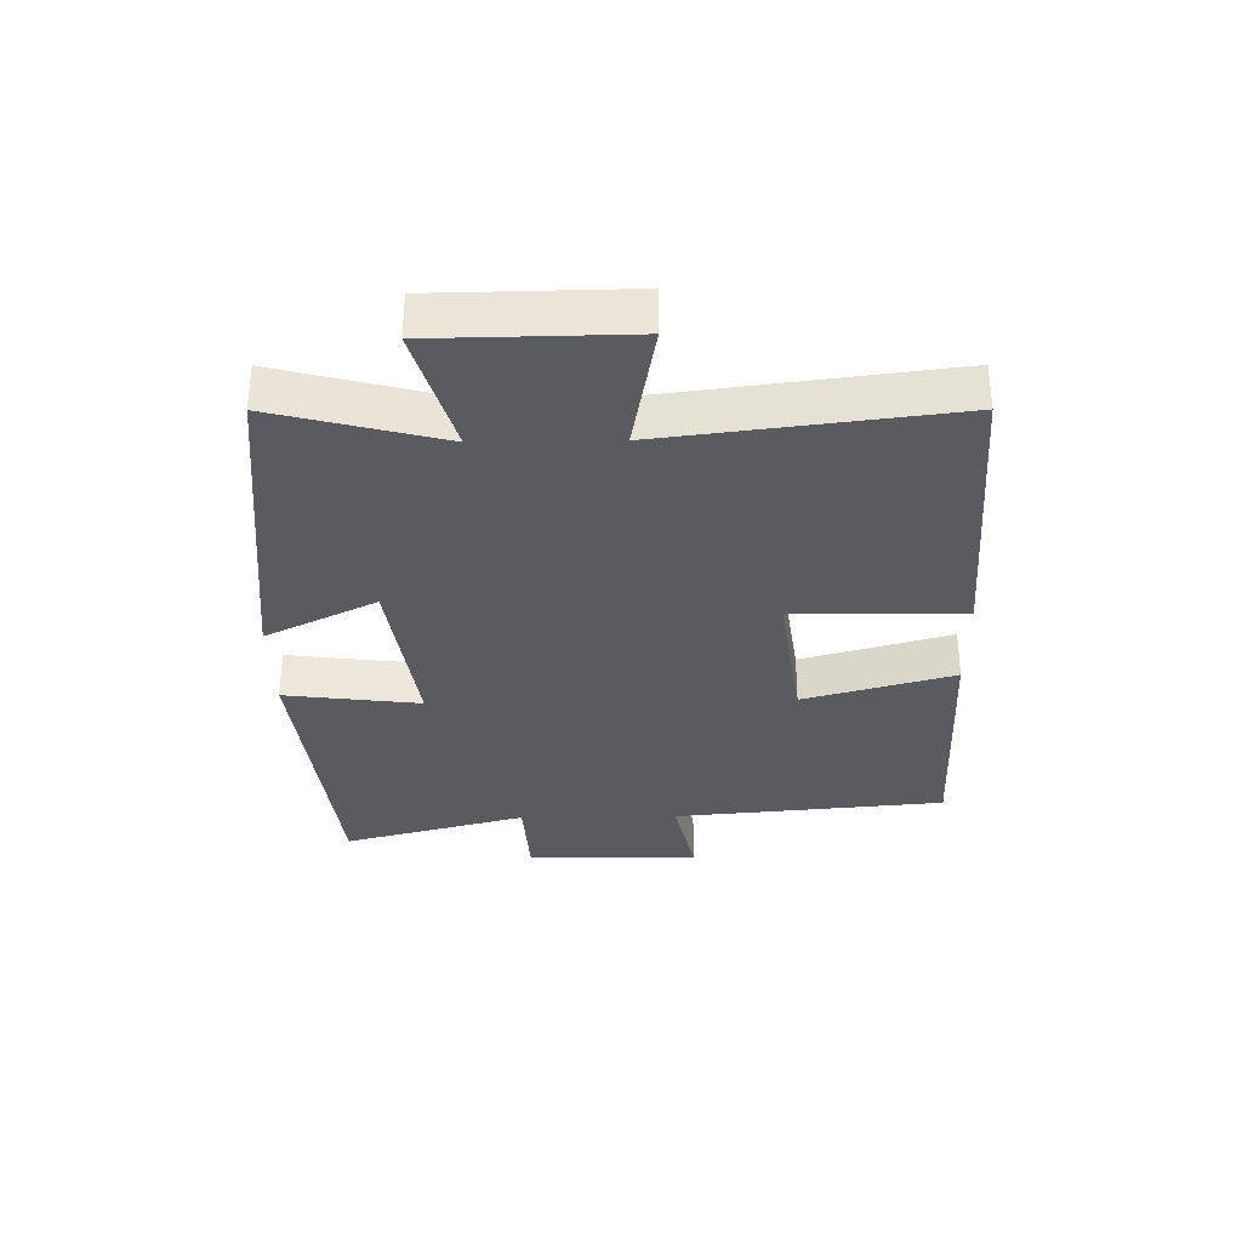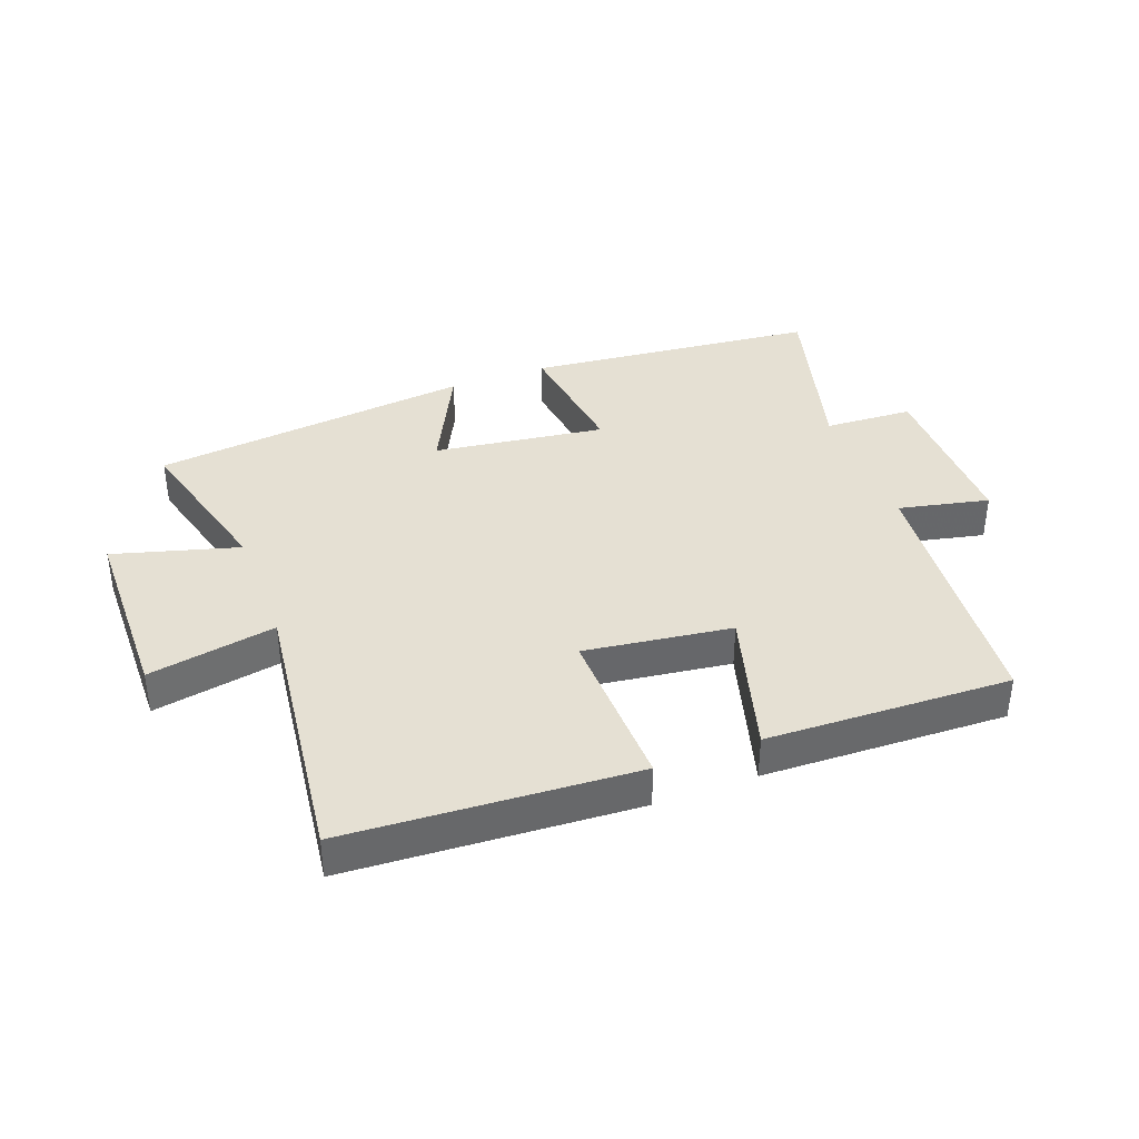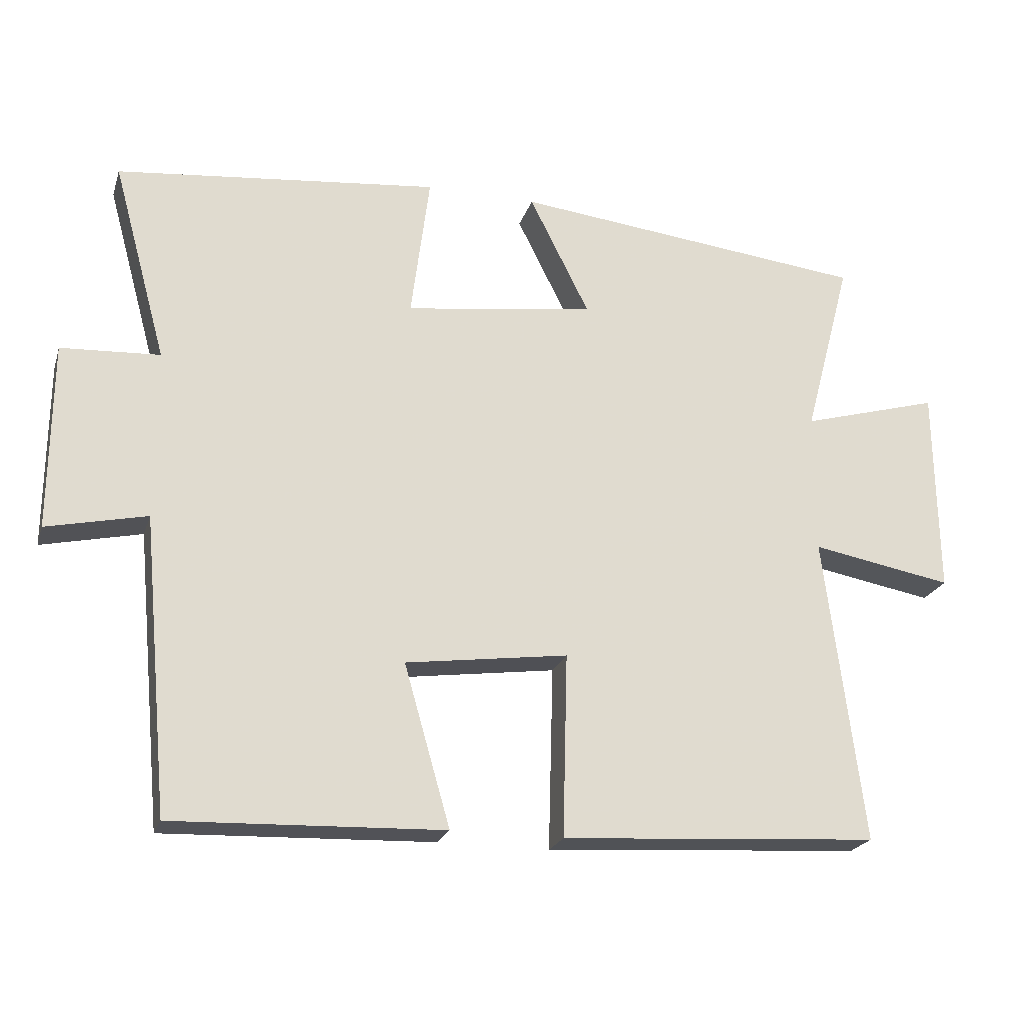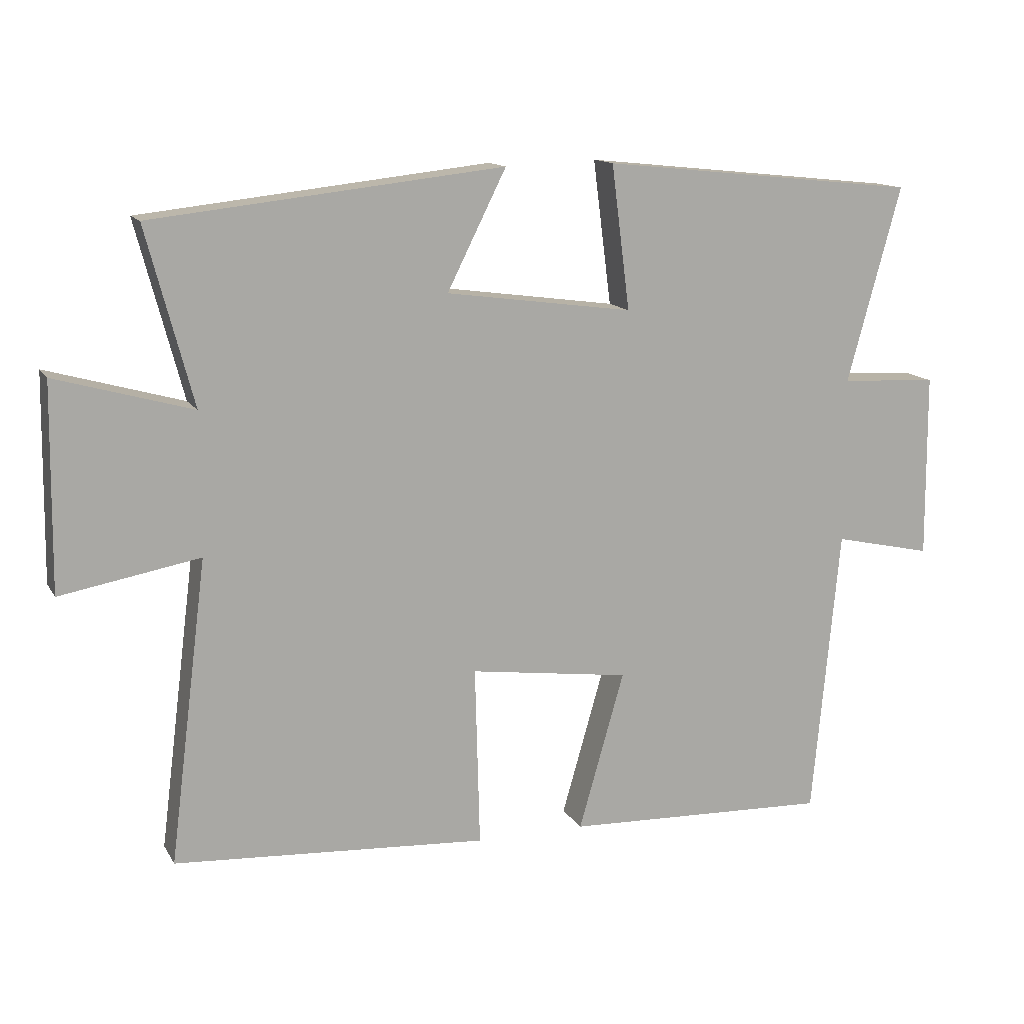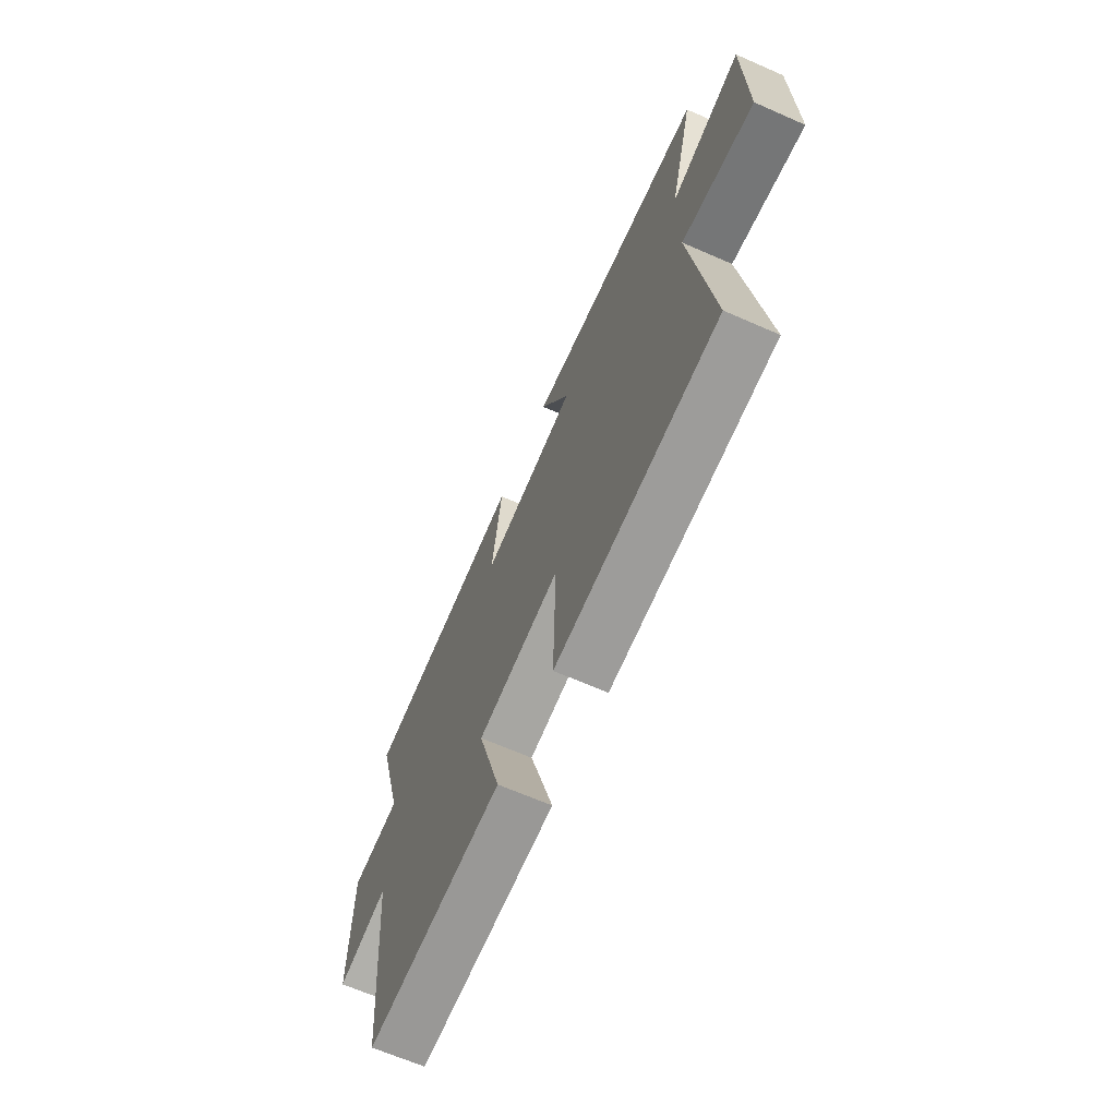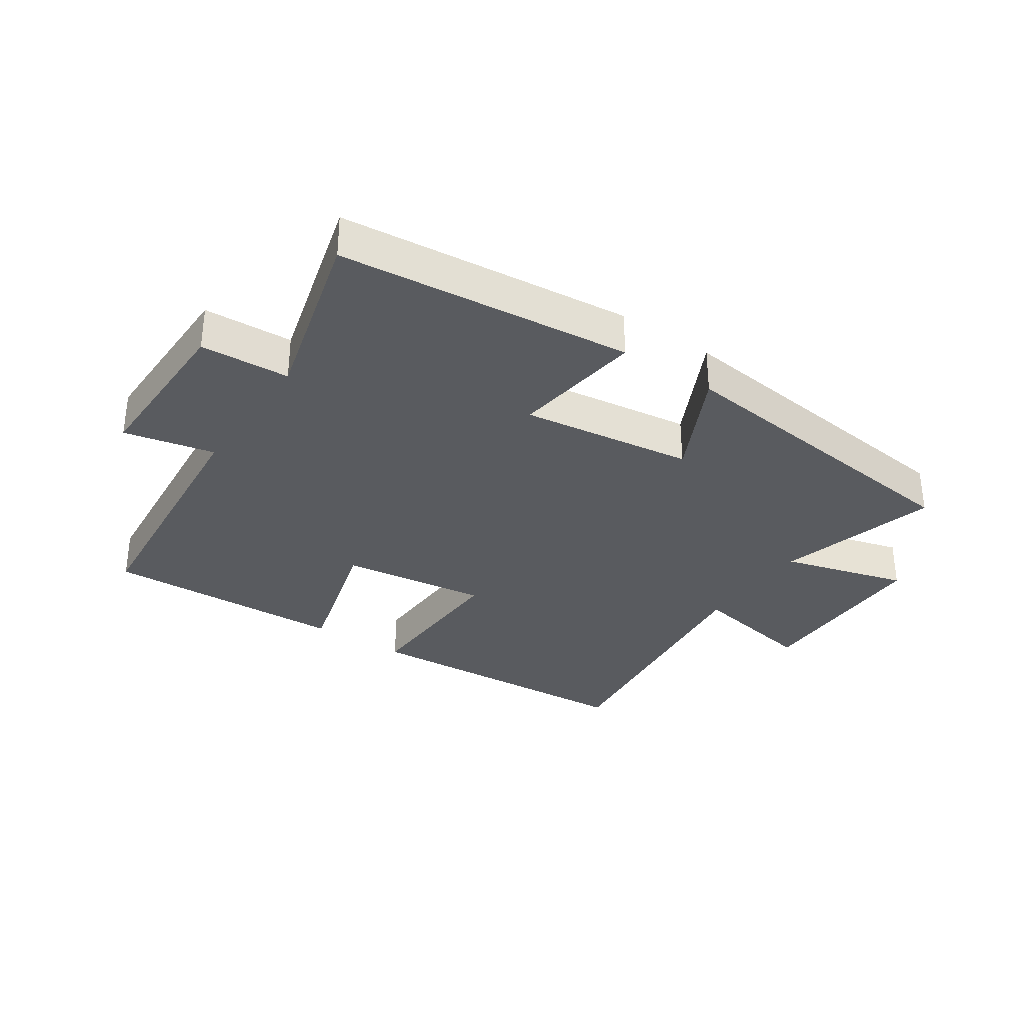
<metadata>
{"format":"obj","ext":"obj","renderer":"f3d","projection":"perspective","resolution":1024,"background":"white","views":[{"elev":-32.8,"azim":90.9,"up":"+Y"},{"elev":38.2,"azim":159.3,"up":"+Y"},{"elev":-22.3,"azim":-15.8,"up":"+Z"},{"elev":13.5,"azim":159.8,"up":"+Z"},{"elev":-66.6,"azim":66.3,"up":"+Z"},{"elev":-32.7,"azim":-34.3,"up":"+Y"}]}
</metadata>
<code>
v 0.569 0.07 0.443
v 0.5 0.07 0.183
v 0.701 0.07 0.24
v 0.705 0.07 -0.062
v 0.5 0.07 -0.025
v 0.556 0.07 -0.471
v 0.094 0.07 -0.5
v 0.101 0.07 -0.234
v -0.135 0.07 -0.266
v -0.068 0.07 -0.5
v -0.46 0.07 -0.514
v -0.5 0.07 -0.086
v -0.645 0.07 -0.118
v -0.643 0.07 0.154
v -0.5 0.07 0.162
v -0.579 0.07 0.451
v -0.11 0.07 0.5
v -0.137 0.07 0.288
v 0.139 0.07 0.326
v 0.052 0.07 0.5
v 0.569 0 0.443
v 0.5 0 0.183
v 0.701 0 0.24
v 0.705 0 -0.062
v 0.5 0 -0.025
v 0.556 0 -0.471
v 0.094 0 -0.5
v 0.101 0 -0.234
v -0.135 0 -0.266
v -0.068 0 -0.5
v -0.46 0 -0.514
v -0.5 0 -0.086
v -0.645 0 -0.118
v -0.643 0 0.154
v -0.5 0 0.162
v -0.579 0 0.451
v -0.11 0 0.5
v -0.137 0 0.288
v 0.139 0 0.326
v 0.052 0 0.5
f 19 20 1 2
f 18 19 2
f 15 16 17 18
f 15 18 2
f 14 15 2
f 13 14 2
f 12 13 2
f 9 10 11 12
f 8 9 12 2
f 5 6 7 8
f 5 8 2 3
f 3 4 5
f 22 21 40 39
f 22 39 38
f 38 37 36 35
f 22 38 35
f 22 35 34
f 22 34 33
f 22 33 32
f 32 31 30 29
f 22 32 29 28
f 28 27 26 25
f 23 22 28 25
f 25 24 23
f 1 21 22 2
f 2 22 23 3
f 3 23 24 4
f 4 24 25 5
f 5 25 26 6
f 6 26 27 7
f 7 27 28 8
f 8 28 29 9
f 9 29 30 10
f 10 30 31 11
f 11 31 32 12
f 12 32 33 13
f 13 33 34 14
f 14 34 35 15
f 15 35 36 16
f 16 36 37 17
f 17 37 38 18
f 18 38 39 19
f 19 39 40 20
f 20 40 21 1

</code>
